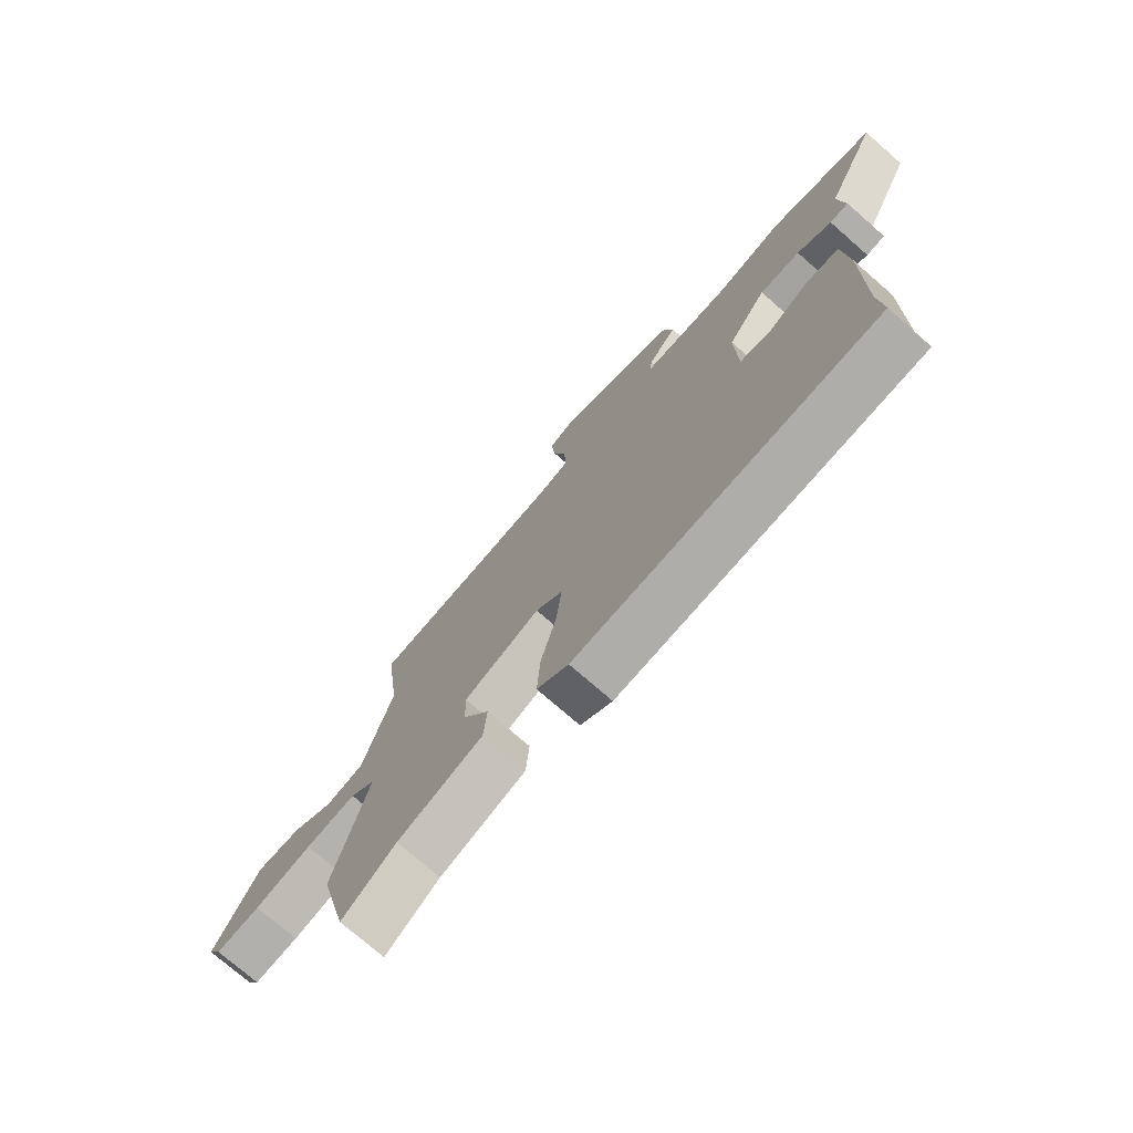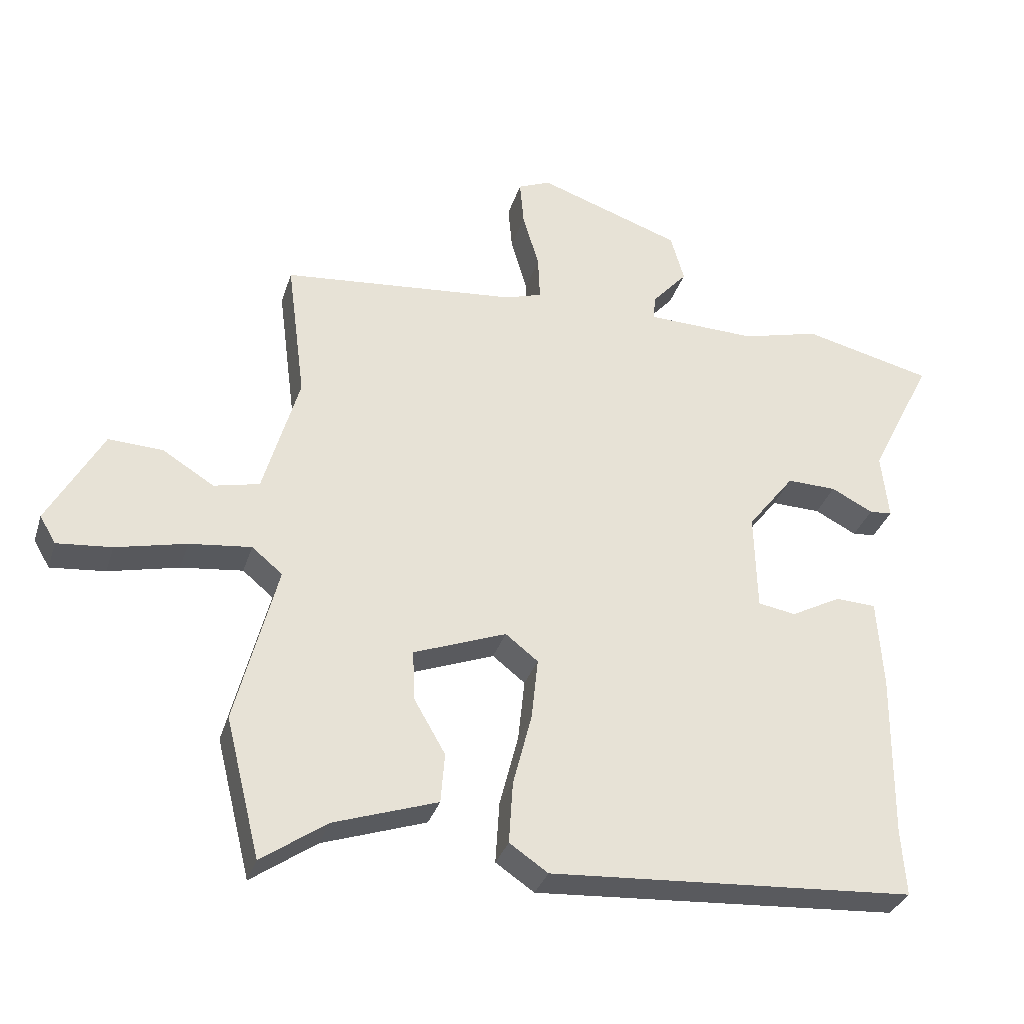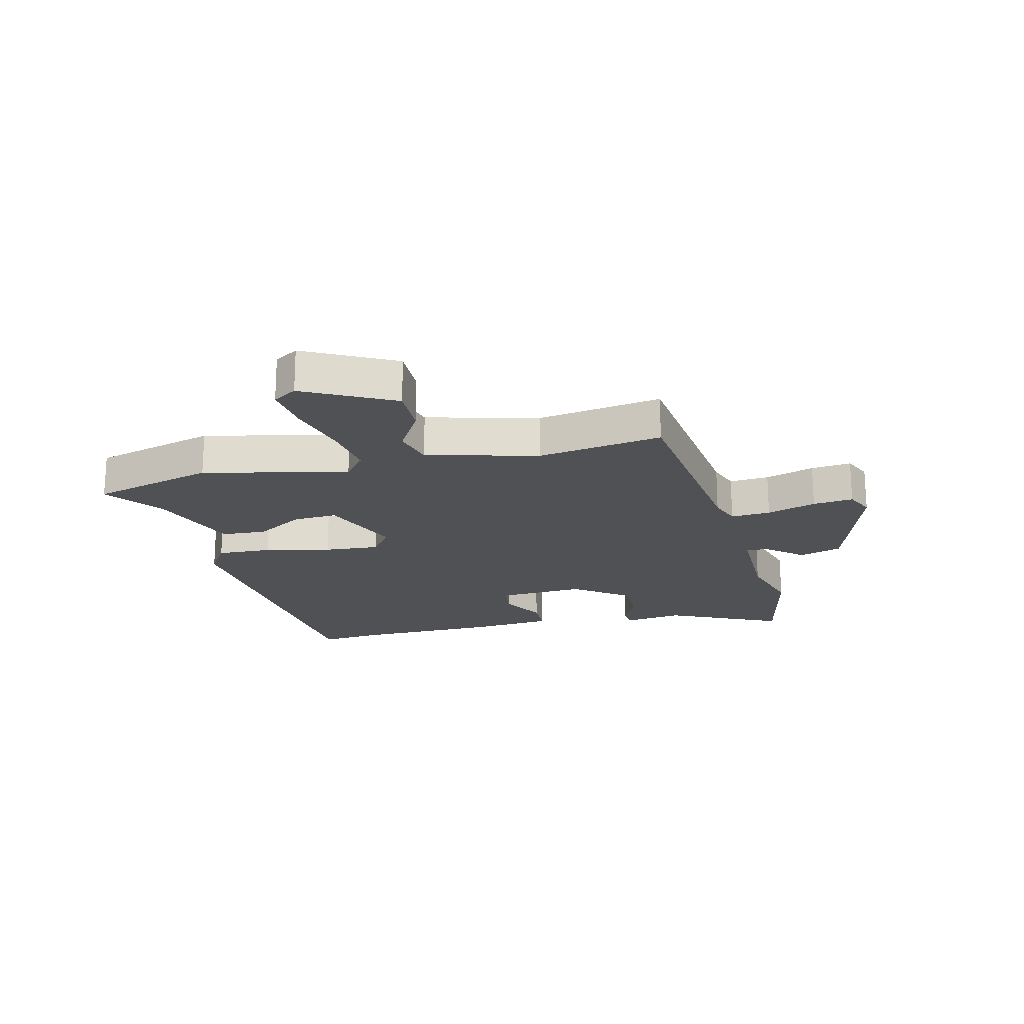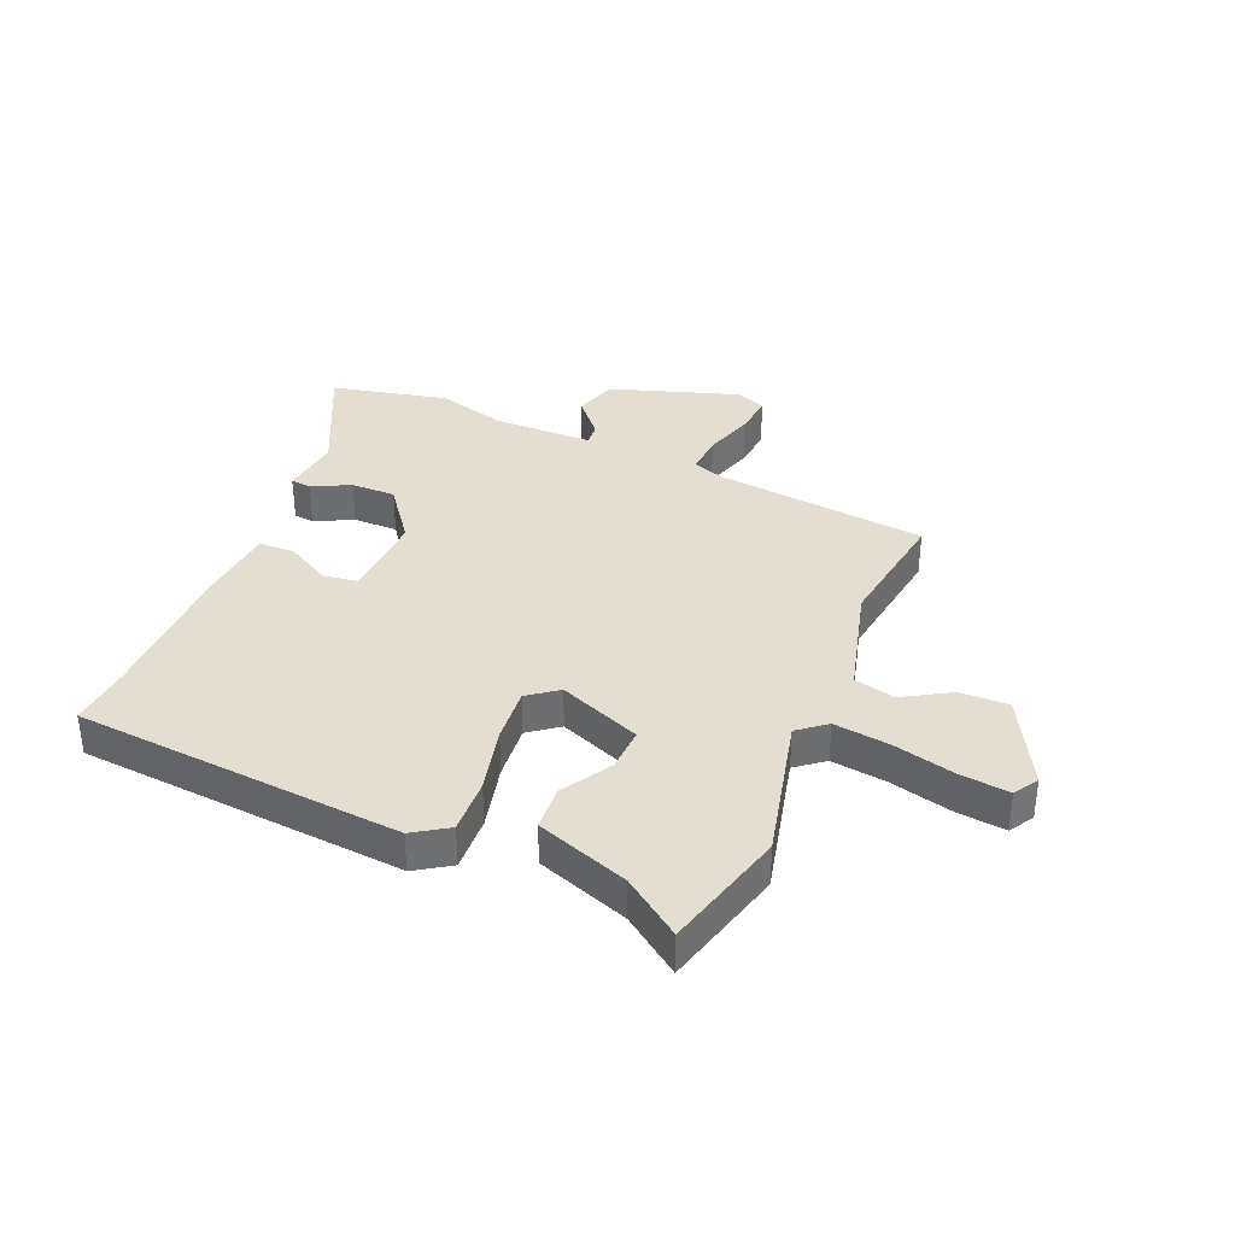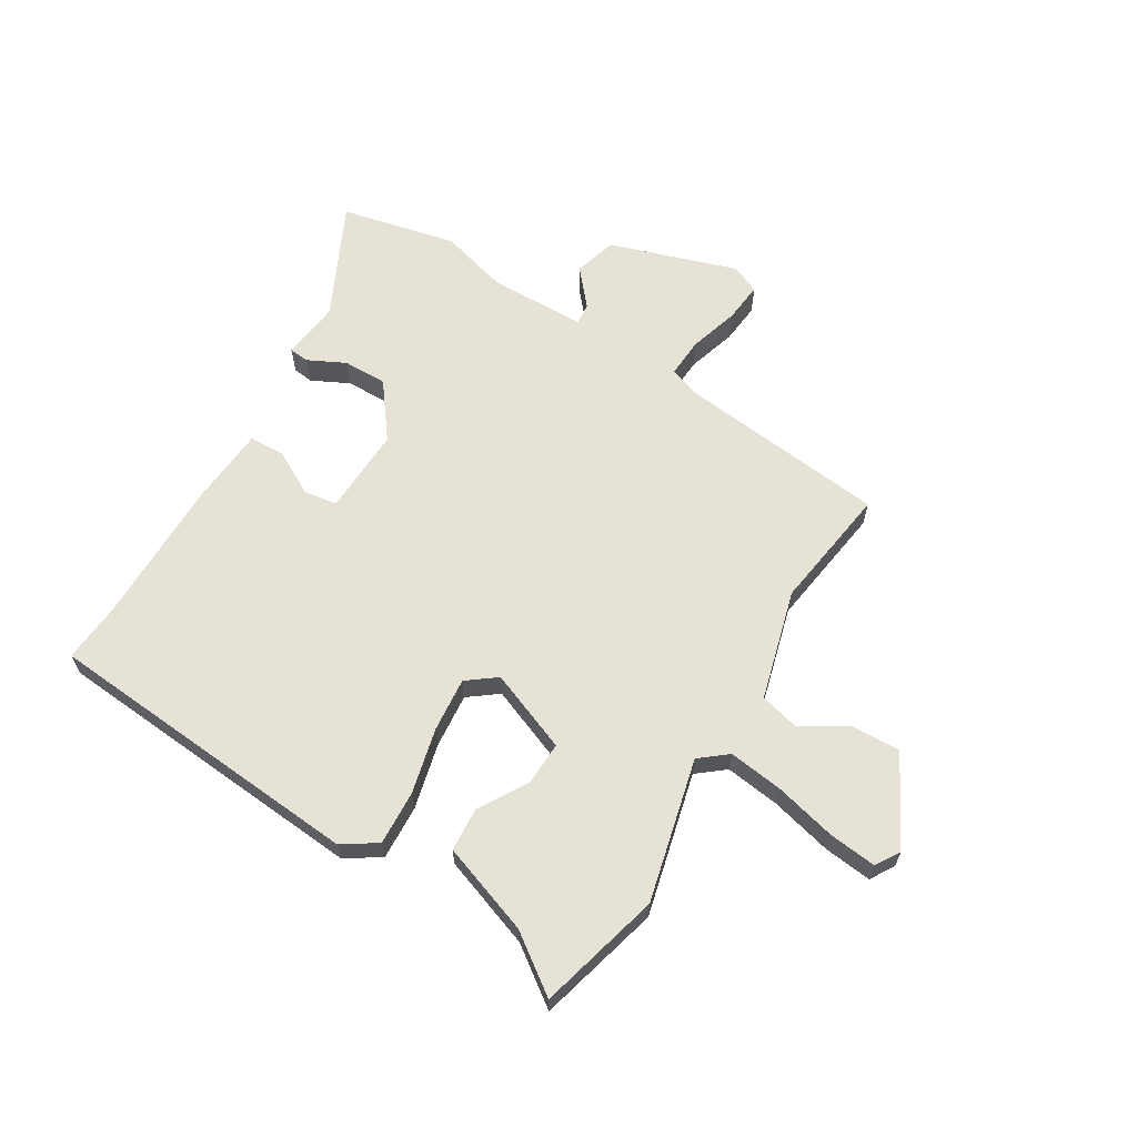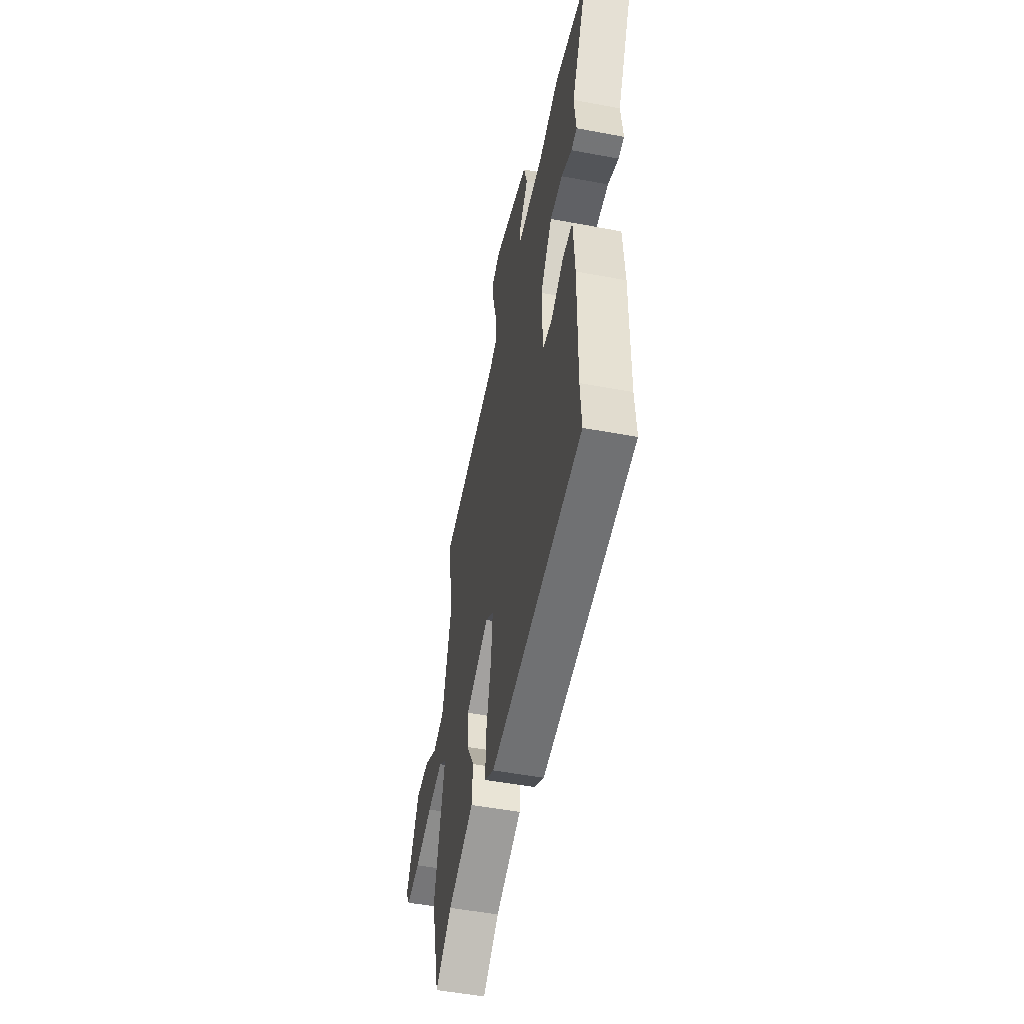
<metadata>
{"format":"obj","ext":"obj","renderer":"f3d","projection":"perspective","resolution":1024,"background":"white","views":[{"elev":-74.2,"azim":48.8,"up":"+Z"},{"elev":-32.8,"azim":-16.4,"up":"+Z"},{"elev":-20.0,"azim":-74.8,"up":"+Y"},{"elev":36.0,"azim":-156.1,"up":"+Y"},{"elev":63.8,"azim":-148.0,"up":"+Y"},{"elev":-51.5,"azim":78.5,"up":"+Z"}]}
</metadata>
<code>
v -0.481 0.07 -0.577
v -0.534 0.07 -0.363
v -0.47 0.07 -0.115
v -0.517 0.07 -0.076
v -0.612 0.07 -0.087
v -0.72 0.07 -0.112
v -0.804 0.07 -0.12
v -0.829 0.07 -0.078
v -0.745 0.07 0.074
v -0.661 0.07 0.07
v -0.582 0.07 0.021
v -0.512 0.07 0.037
v -0.457 0.07 0.228
v -0.485 0.07 0.444
v -0.122 0.07 0.478
v -0.067 0.07 0.496
v -0.07 0.07 0.565
v -0.095 0.07 0.651
v -0.101 0.07 0.721
v -0.051 0.07 0.742
v 0.169 0.07 0.666
v 0.19 0.07 0.592
v 0.136 0.07 0.531
v 0.132 0.07 0.493
v 0.301 0.07 0.488
v 0.42 0.07 0.519
v 0.619 0.07 0.471
v 0.522 0.07 0.277
v 0.533 0.07 0.174
v 0.498 0.07 0.171
v 0.434 0.07 0.204
v 0.358 0.07 0.206
v 0.286 0.07 0.113
v 0.29 0.07 -0.038
v 0.348 0.07 -0.048
v 0.425 0.07 -0.007
v 0.487 0.07 -0.01
v 0.496 0.07 -0.148
v 0.493 0.07 -0.402
v 0.5 0.07 -0.506
v -0.061 0.07 -0.543
v -0.12 0.07 -0.503
v -0.114 0.07 -0.408
v -0.085 0.07 -0.295
v -0.075 0.07 -0.2
v -0.125 0.07 -0.161
v -0.267 0.07 -0.215
v -0.265 0.07 -0.291
v -0.216 0.07 -0.376
v -0.222 0.07 -0.453
v -0.381 0.07 -0.507
v -0.481 0 -0.577
v -0.534 0 -0.363
v -0.47 0 -0.115
v -0.517 0 -0.076
v -0.612 0 -0.087
v -0.72 0 -0.112
v -0.804 0 -0.12
v -0.829 0 -0.078
v -0.745 0 0.074
v -0.661 0 0.07
v -0.582 0 0.021
v -0.512 0 0.037
v -0.457 0 0.228
v -0.485 0 0.444
v -0.122 0 0.478
v -0.067 0 0.496
v -0.07 0 0.565
v -0.095 0 0.651
v -0.101 0 0.721
v -0.051 0 0.742
v 0.169 0 0.666
v 0.19 0 0.592
v 0.136 0 0.531
v 0.132 0 0.493
v 0.301 0 0.488
v 0.42 0 0.519
v 0.619 0 0.471
v 0.522 0 0.277
v 0.533 0 0.174
v 0.498 0 0.171
v 0.434 0 0.204
v 0.358 0 0.206
v 0.286 0 0.113
v 0.29 0 -0.038
v 0.348 0 -0.048
v 0.425 0 -0.007
v 0.487 0 -0.01
v 0.496 0 -0.148
v 0.493 0 -0.402
v 0.5 0 -0.506
v -0.061 0 -0.543
v -0.12 0 -0.503
v -0.114 0 -0.408
v -0.085 0 -0.295
v -0.075 0 -0.2
v -0.125 0 -0.161
v -0.267 0 -0.215
v -0.265 0 -0.291
v -0.216 0 -0.376
v -0.222 0 -0.453
v -0.381 0 -0.507
f 48 49 50 51
f 47 48 51 1
f 41 42 43 44
f 39 40 41 44
f 39 44 45
f 38 39 45 46
f 35 36 37 38
f 34 35 38 46
f 28 29 30 31
f 28 31 32
f 25 26 27 28
f 24 25 28 32
f 20 21 22 23
f 20 23 24
f 17 18 19 20
f 16 17 20 24
f 15 16 24 32
f 13 14 15 32
f 8 9 10 11
f 8 11 12
f 5 6 7 8
f 4 5 8 12
f 3 4 12 13
f 47 1 2 3
f 46 47 3 13
f 33 34 46 13
f 13 32 33
f 102 101 100 99
f 52 102 99 98
f 95 94 93 92
f 95 92 91 90
f 96 95 90
f 97 96 90 89
f 89 88 87 86
f 97 89 86 85
f 82 81 80 79
f 83 82 79
f 79 78 77 76
f 83 79 76 75
f 74 73 72 71
f 75 74 71
f 71 70 69 68
f 75 71 68 67
f 83 75 67 66
f 83 66 65 64
f 62 61 60 59
f 63 62 59
f 59 58 57 56
f 63 59 56 55
f 64 63 55 54
f 54 53 52 98
f 64 54 98 97
f 64 97 85 84
f 84 83 64
f 1 52 53 2
f 2 53 54 3
f 3 54 55 4
f 4 55 56 5
f 5 56 57 6
f 6 57 58 7
f 7 58 59 8
f 8 59 60 9
f 9 60 61 10
f 10 61 62 11
f 11 62 63 12
f 12 63 64 13
f 13 64 65 14
f 14 65 66 15
f 15 66 67 16
f 16 67 68 17
f 17 68 69 18
f 18 69 70 19
f 19 70 71 20
f 20 71 72 21
f 21 72 73 22
f 22 73 74 23
f 23 74 75 24
f 24 75 76 25
f 25 76 77 26
f 26 77 78 27
f 27 78 79 28
f 28 79 80 29
f 29 80 81 30
f 30 81 82 31
f 31 82 83 32
f 32 83 84 33
f 33 84 85 34
f 34 85 86 35
f 35 86 87 36
f 36 87 88 37
f 37 88 89 38
f 38 89 90 39
f 39 90 91 40
f 40 91 92 41
f 41 92 93 42
f 42 93 94 43
f 43 94 95 44
f 44 95 96 45
f 45 96 97 46
f 46 97 98 47
f 47 98 99 48
f 48 99 100 49
f 49 100 101 50
f 50 101 102 51
f 51 102 52 1

</code>
